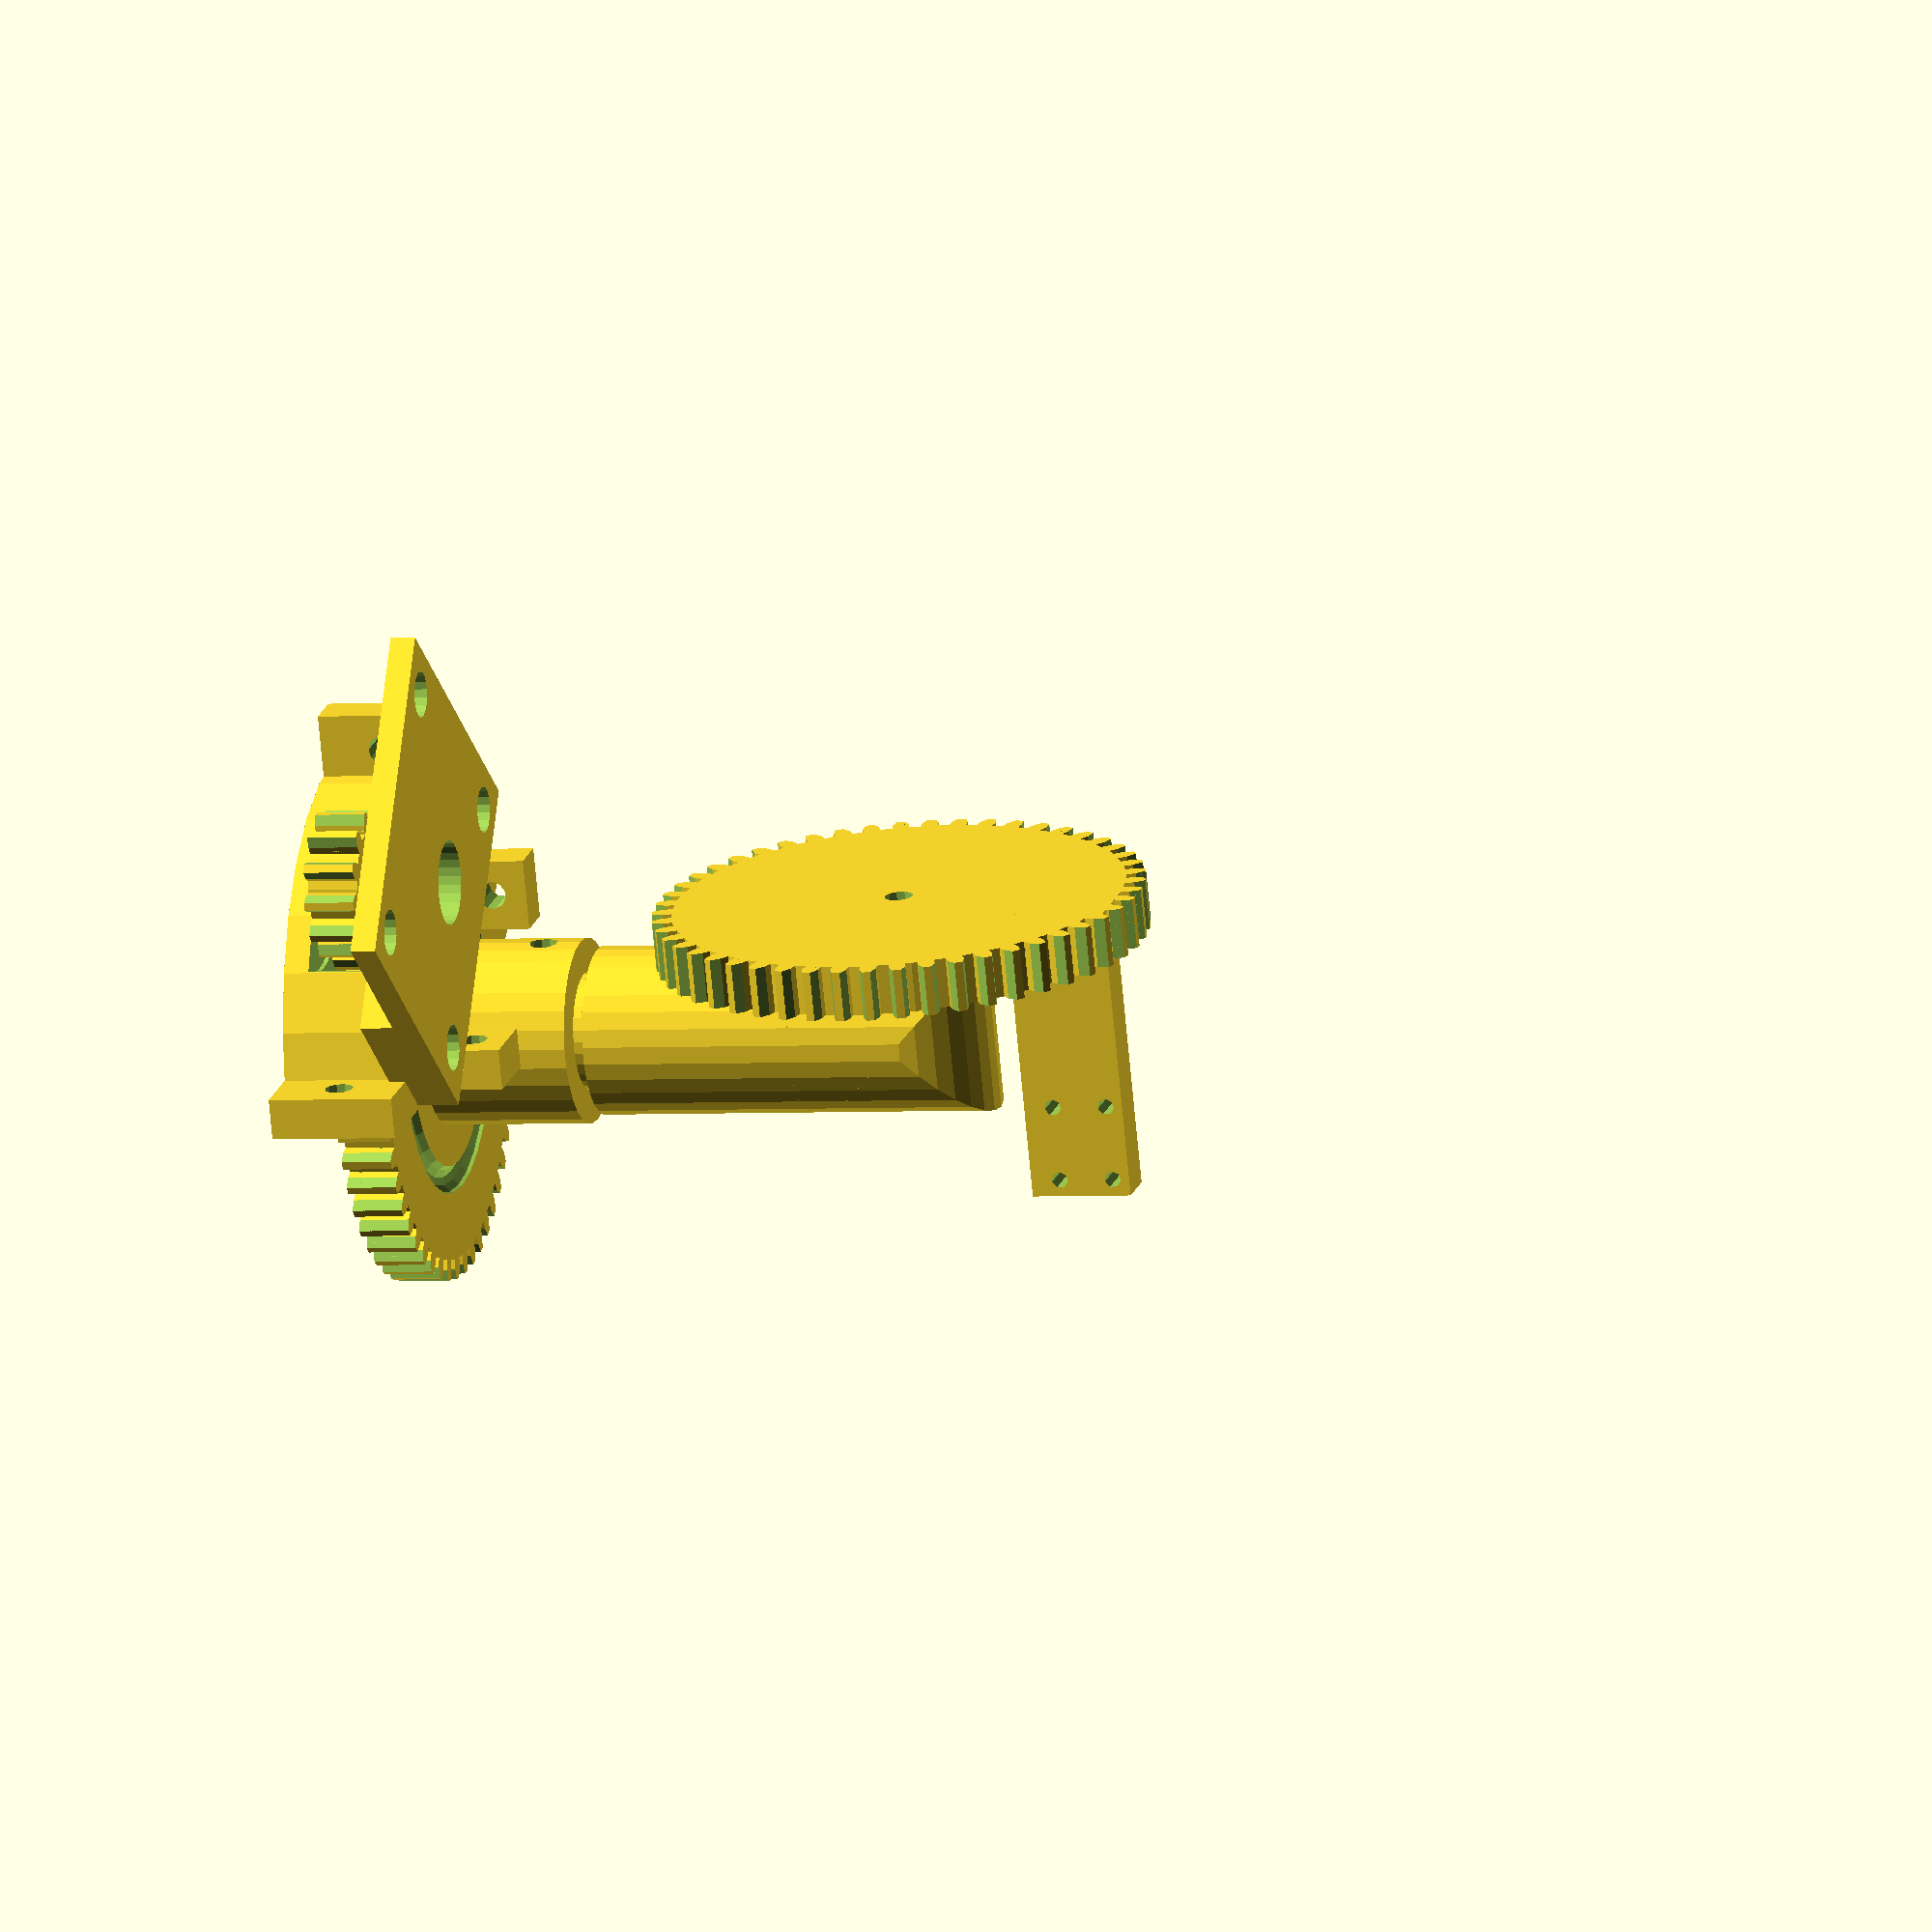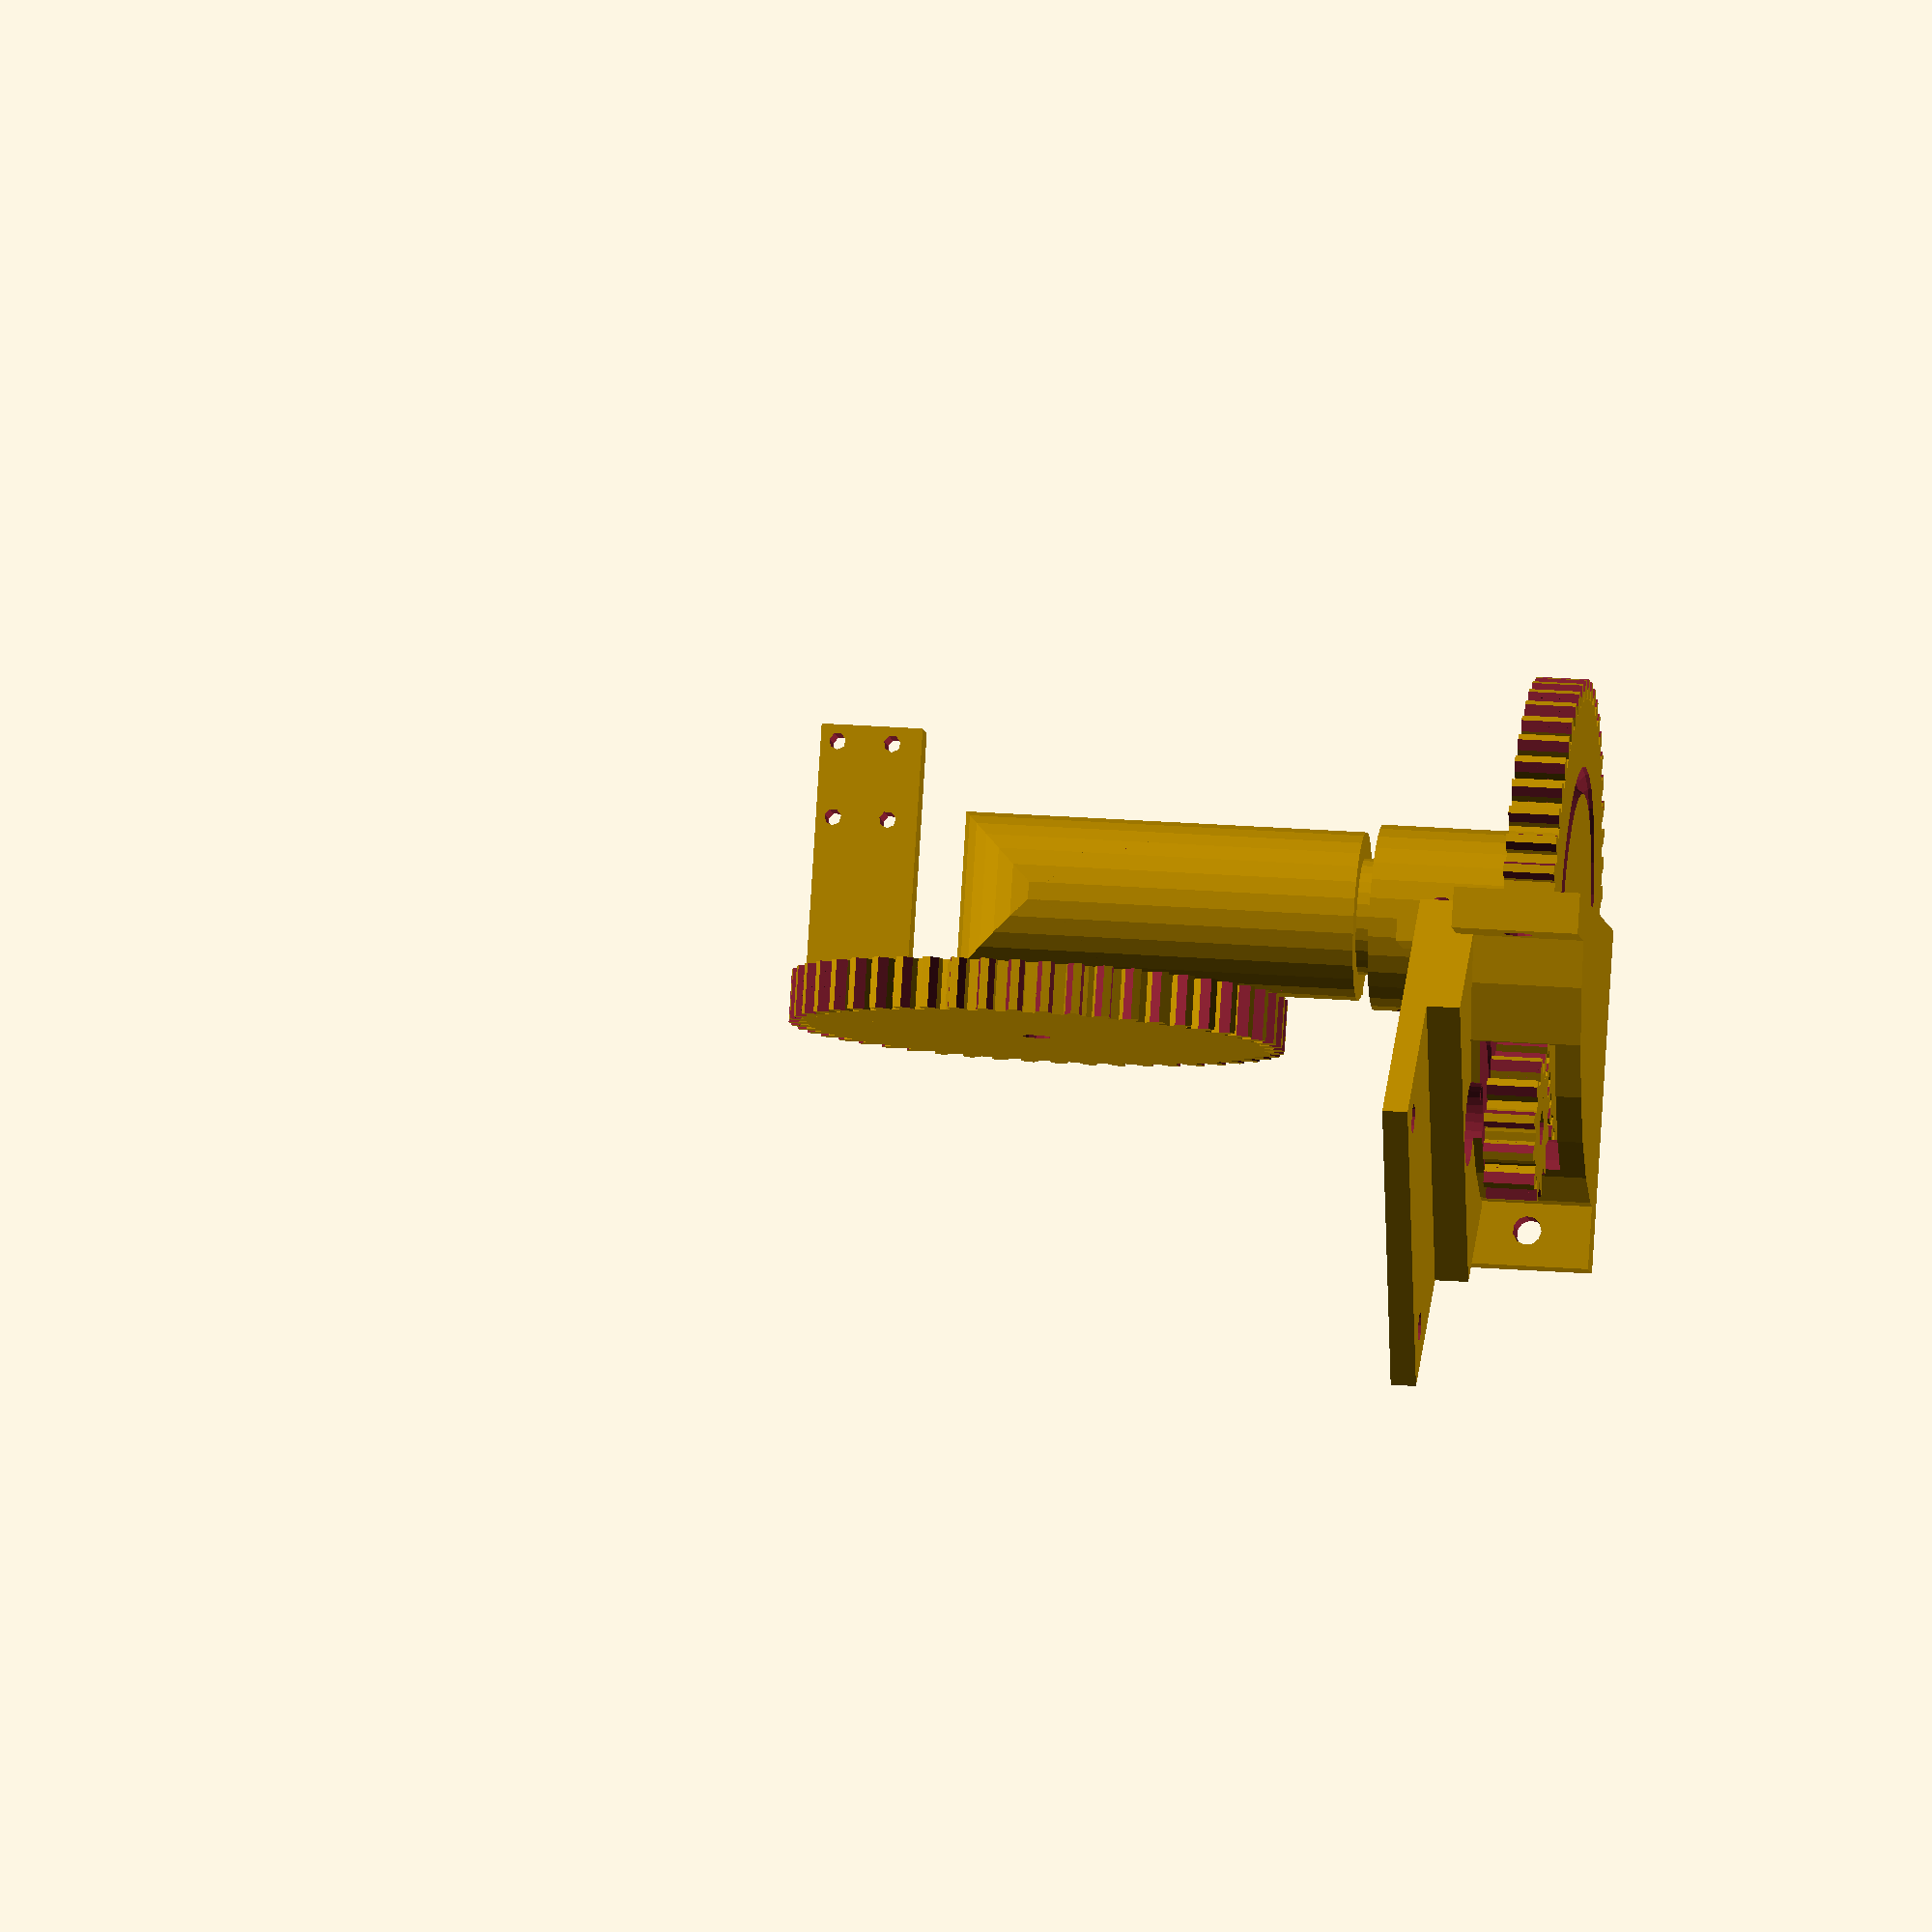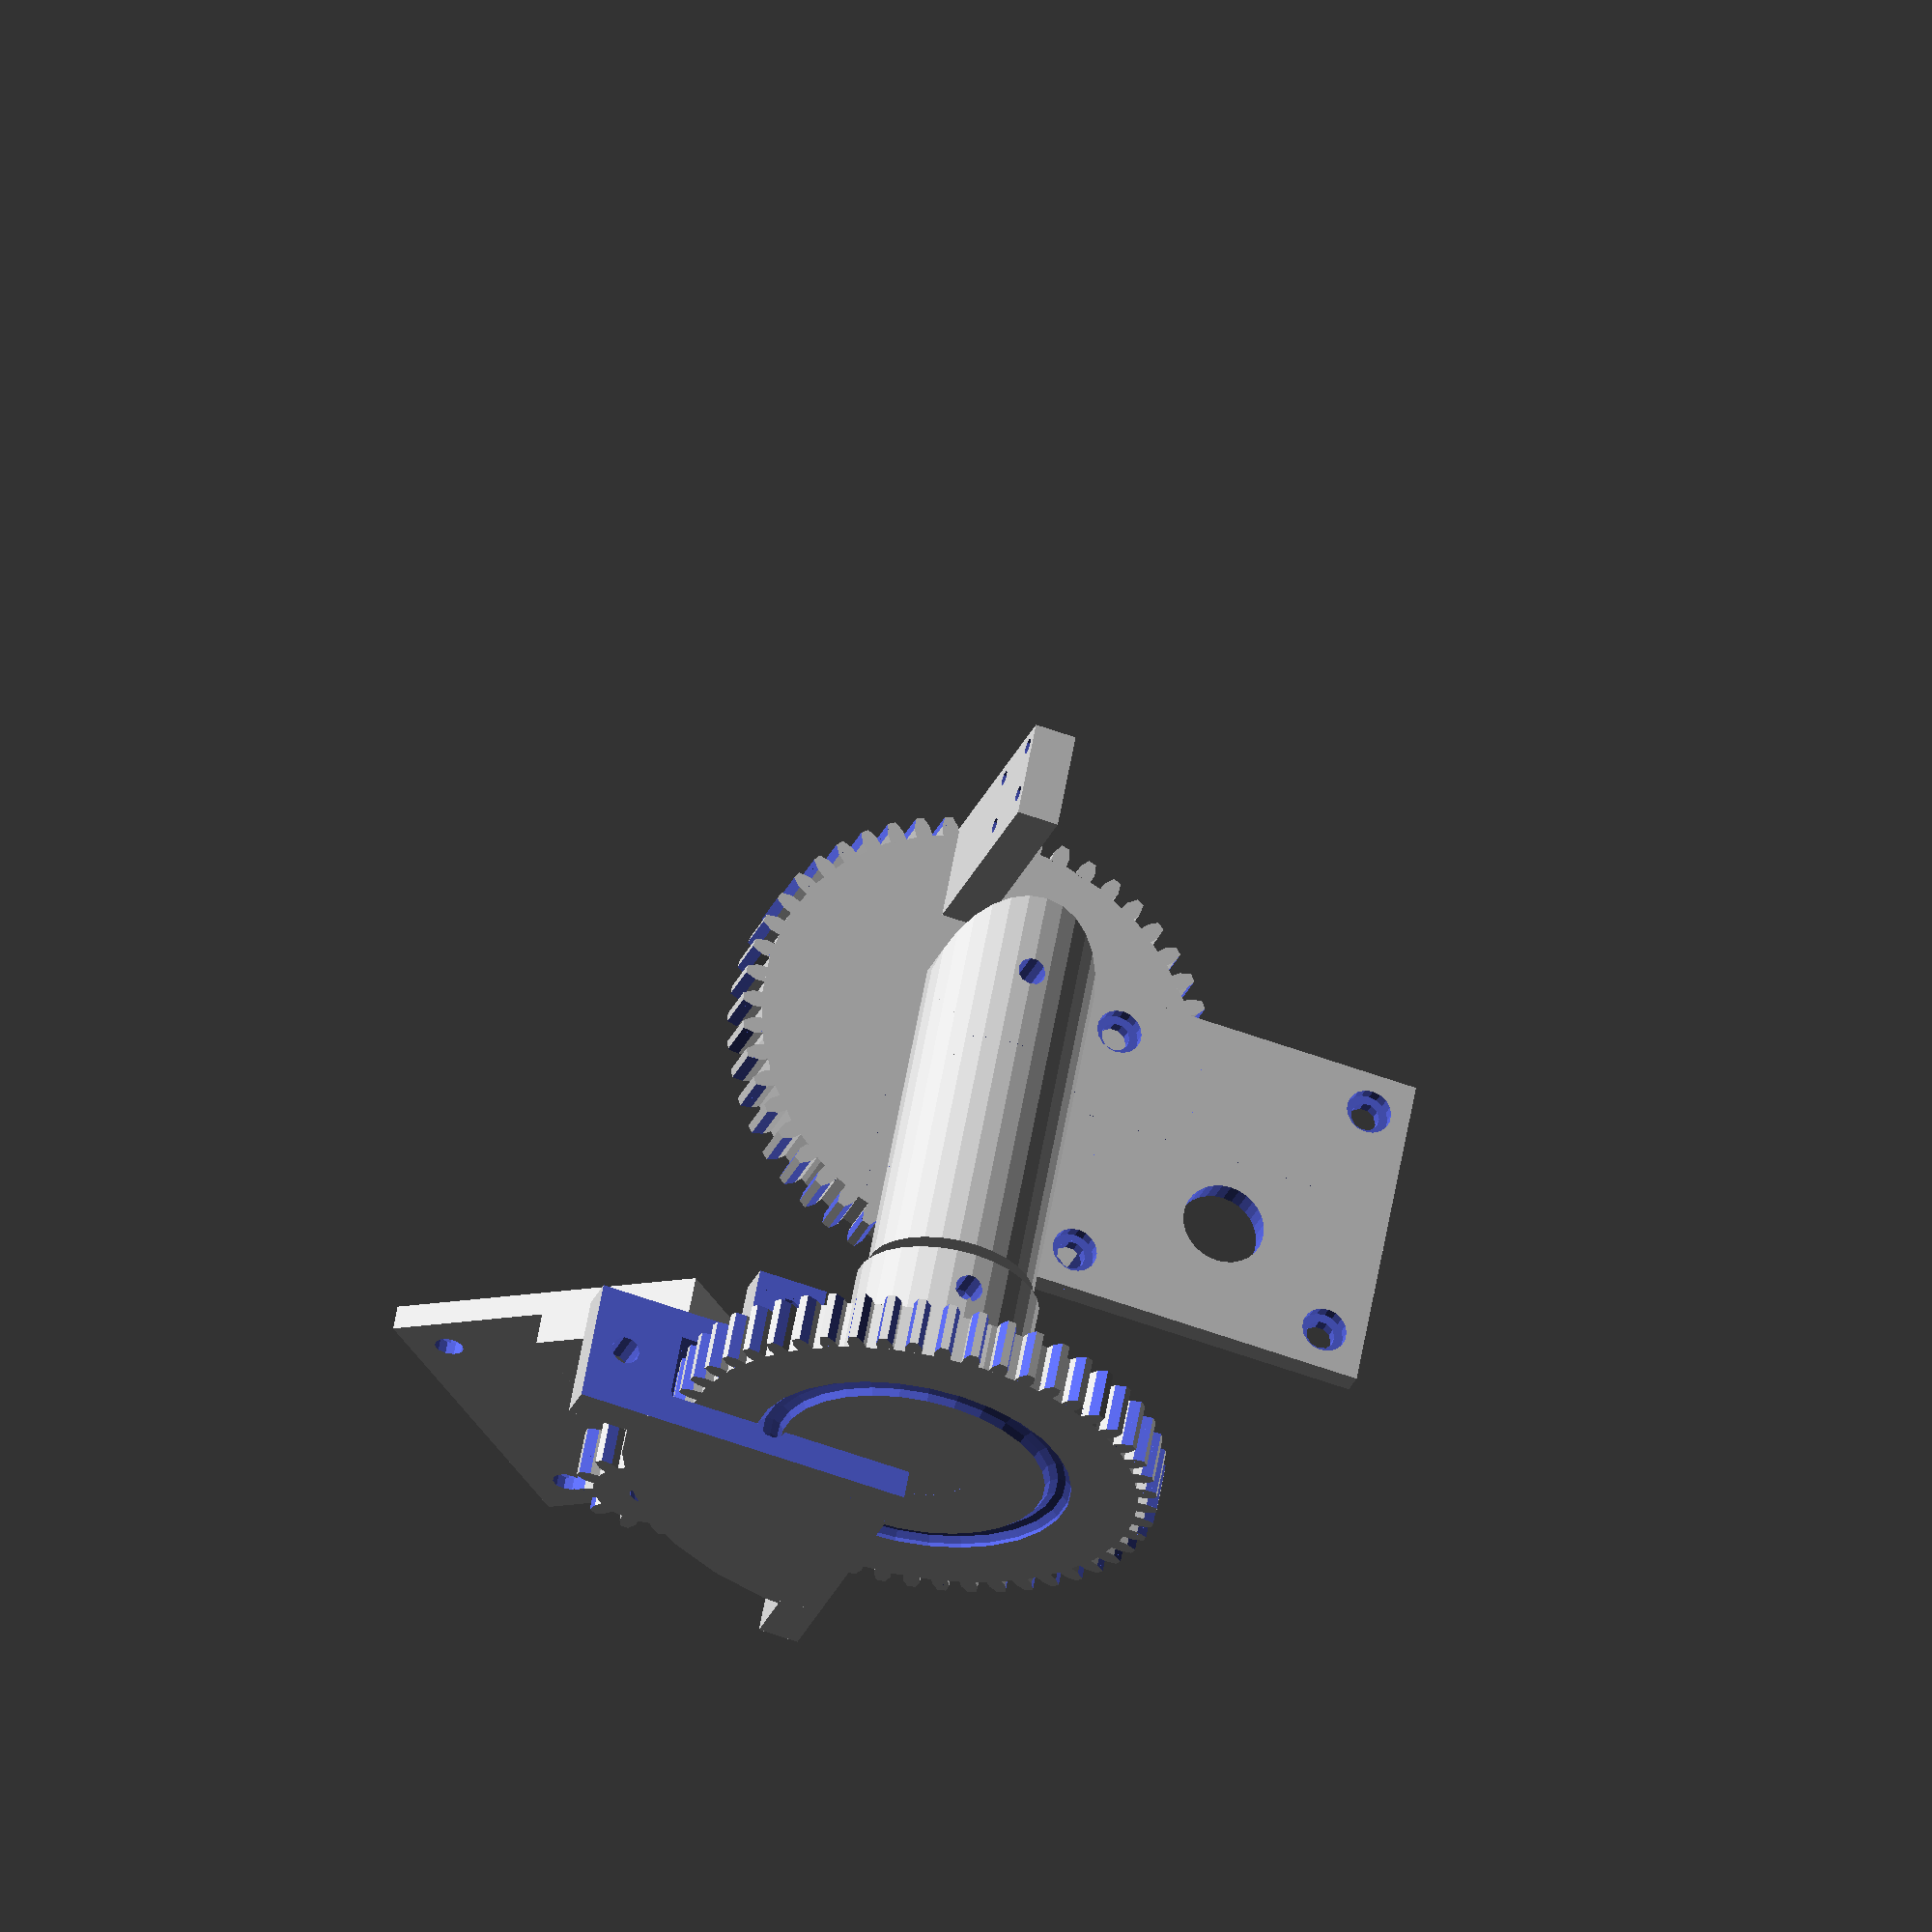
<openscad>
// ------- GEAR BASE CODE --------------
//Taken from forum.openscad.org/file/n11323/gearModule.scad and slightly adapted
module tooth(width, thickness, height){
  scale([width/5,thickness/5,height/10]){
    difference(){
      translate([-2.5,0,0])
      cube([5,5,10]);
      translate([5+1.25-2.5,0-1,0])
      rotate([0,-14.0362434,0])
        cube([5,5+2,12]);
      translate([0-1.25-2.5,0+5+1,0])
      rotate([0,-14.0362434,180])
        cube([5,5+2,12]);
    }
  }
}
module gear(toothNo, toothWidth, toothHeight, thickness,holeRadius,holeSides){
  radius = (toothWidth*1.7*toothNo)/3.141592653589793238/2;
  rotate([-90,0,0])
  difference(){
    union(){
      for(i=[0:toothNo]){
        rotate([0,(360/toothNo)*i,0])
        translate([0,0,radius-0.5])
          tooth(toothWidth,thickness,toothHeight);
      }
      translate([0,thickness,0])
      rotate([90,0,0])
        cylinder(r=radius, h=thickness);
    }
  translate([0,thickness+1,0])
  rotate([90,0,0])
    cylinder(r=holeRadius,h=thickness+2,$fn=holeSides);
  }
}

//This is just a common bolt size; it's not precise but rather based on slight over-print from my machine
quarterInchR = 3.4;

//-----------------------------------
// --------- Parameters -------------
//-----------------------------------
towerBaseGearZ = 12; //How tall/thick the pan gear is
towerBaseGearR = 55; //Roughly how big around the pan gear is
motorGearR = 13; //Roughly how big the gear that fits on the motor is
motorGearZ = towerBaseGearZ; //Same thickness as the pan gear
motorGearHoleR = 4.2; //The hole cut that the motor fits into; roughly 5/16" for this one.
motorGearHoleCutR = 3.3; //The motos has a flat side, how close is the flat part to the center at it's closest
motorGearBaseHoleR = motorGearR+8; //The hole cut in the base to make room for the motor's gear.
motorGearLocationZ = 25;
motorGearBaseHoleExtraZ = 3;
//WARNING: Motor location is tuned by hand, because the math of where it should be is hard (gear interactions and the triangles of it's location).
baseMotorXLocation = 59;
baseMotorYLocation = 59;
baseMotorZLocation = 19;
//END TODO
baseMotorExtraZ = 8;
panToothWidth = 4;
ballBearingR = quarterInchR;
racewayReducedDepth = 1;
racewayR = towerBaseGearR - 20;
//tmp = towerBaseGearR - 9;
//rad = (toothWidth*1.7*toothNo)/3.141592653589793238/2;
towerGearTeeth = floor(towerBaseGearR*2*3.141592653589793238/1.7/panToothWidth);
motorGearTeeth = floor(motorGearR*2*3.141592653589793238/1.7/panToothWidth);
panToothHeight = 5;

baseInnerGearR = towerBaseGearR + 6; //this is the gap between inside wall and gear, ish
baseInnerGearZ = towerBaseGearZ + 4*racewayReducedDepth; //This is applied 2x for each of the two raceways 
baseInnerAttachmentHoleR = racewayR - ballBearingR - 3;
//tmp2 = tmp = towerBaseGearR - 9 - ballBearingR - 3;
baseZWallThickness = 7;
baseZ = baseZWallThickness*2+baseInnerGearZ;
baseR = baseInnerGearR + 7;
baseSliceGap = 0.3; //Twice this is the gap between the four base pieces.

towerBaseAttachmentHoleR = quarterInchR;
towerBaseAttachmentHoleZStart = 18; //Where the holes begin, as measured from above the gear top
towerBaseAttachmentHoleZOffsets = 8; //Distance between holes
towerBaseAttachmentCylinderZ = 35; // Height of the tower
//towerBaseAttachmentCylinderOuterR = baseInnerAttachmentHoleR-2;
towerBaseAttachmentCylinderOuterR = 22;
towerBaseAttachmentCylinderInnerR = towerBaseAttachmentCylinderOuterR - 8;

baseTabHoleR = quarterInchR;
baseTabWallExtra = 5; //Space around the hole
//Center of where the hole is
baseTabThickness = 20; //Total thickness 
//The tabs that attach the different parts of the base to itself. 


tiltGearR = 55;
tiltGearWidth = 12;
tiltGearToothWidth = 4;
tiltGearToothHeight = 5;

tiltGearTeeth = floor(tiltGearR*2*3.141592653589793238/1.7/tiltGearToothWidth);

towerZ = 110;
towerMainPivotHoleR = quarterInchR;
towerMainPivotGap = 0.5;
towerTopToBaseZGap = 0.3; //Space between where the tower sits and the base
towerTopToBaseRGap = 0.2; //Space between the inner cylinder and hole it must fit in
towerTopR = 20;


//Tilt gear and platform are add-on specific for now.
//   Might as well just print them together; makes it easier to print laying down.
tiltPlatformX = 70;
tiltPlatformZ = 24; //Should be wider than camera holes
tiltPlatformY = 10;
tiltPlatformZGap=10; //How far above the pivot does it sit (room for bolts)
tiltPlatformYOffset = 10; //How far foreward of pivot does it attach
tittPlatformHoleR = quarterInchR;
tiltPlatformSupportY = 20;
tiltPlatformSupportHoleR = quarterInchR;
tiltPlatformSupportX = 6;
tiltPlatformSupportHoleY = quarterInchR*2; //There is one on each side

//Add-ons to the tilt platform
//  They can reference the platform's edges for easier coding
tiltPlatformXMin = tiltPlatformX-towerTopR-towerMainPivotGap-tiltGearWidth;
tiltPlatformYMax = tiltPlatformY/2.0+tiltPlatformYOffset;
tiltPlatformZMax = tiltPlatformZ+towerTopR+tiltPlatformZGap;

cameraHolesX = 18;
cameraHolesZ = 13;
cameraHoleR = 2;
cameraEdgeExtra = 4;
cameraZ = cameraHolesZ+cameraEdgeExtra*2.0; 
cameraX = cameraHolesX+cameraEdgeExtra*2.0; 
cameraY = 5; //Width

cameraCenterX = 55;
cameraYCutout = tiltPlatformY - 10; //How much Y to cut out
cameraXCutout = cameraHolesX/2.0 + 5; //how much X to cut out behind camera

//----------------------------------------
//------------ Motor Mounts---------------
//----------------------------------------
//Used on both the top and bottom section
enginePlateBoltX = 60;
enginePlateBoltY = 63;
enginePlateBoltRad = 3.5; //2.7;
enginePlateBoltExtraRad = 5.5;
enginePlateBoltExtraDepth = 3;
enginePlateX = enginePlateBoltX + 20;
enginePlateY = enginePlateBoltY + 20;
enginePlateZ = 6;
//Engine Axle output
engineOutX = 11; //Relative to center
engineOutY = -2.5;
engineOutRad = 20/2.0; //The pip on the engine

//Used in both Pan and Tilt unit
module motorGear()
{
    rotate([0,0,15])
    difference()
    {
        gear(motorGearTeeth,panToothWidth,panToothHeight,motorGearZ,0,4);
        difference()
        {
            cylinder(r=motorGearHoleR,h=50,center=true);
            translate([5+motorGearHoleCutR,0,0])
            cube([10,10,50],center=true);
        }
    }
}

//Used in both pan and tilt
module engineHoles()
{
    holeDepth = 20;
    //Holes for mounting to engine
            translate([enginePlateBoltX/2.0,enginePlateBoltY/2.0,0]) 
            {
                cylinder(r=enginePlateBoltRad,h=holeDepth,center=true);
                translate([0,0,-10-enginePlateZ+enginePlateBoltExtraDepth])
                cylinder(r=enginePlateBoltExtraRad,h=20,center=true);
            }
            translate([-enginePlateBoltX/2.0,enginePlateBoltY/2.0,0])
            {
                cylinder(r=enginePlateBoltRad,h=holeDepth,center=true);
                translate([0,0,-10-enginePlateZ+enginePlateBoltExtraDepth])
                cylinder(r=enginePlateBoltExtraRad,h=20,center=true);
            }
            translate([enginePlateBoltX/2.0,-enginePlateBoltY/2.0,0])
            {
                cylinder(r=enginePlateBoltRad,h=holeDepth,center=true);
                translate([0,0,-10-enginePlateZ+enginePlateBoltExtraDepth])
                cylinder(r=enginePlateBoltExtraRad,h=20,center=true);
            }
            translate([-enginePlateBoltX/2.0,-enginePlateBoltY/2.0,0])
            {
                cylinder(r=enginePlateBoltRad,h=holeDepth,center=true);
                translate([0,0,-10-enginePlateZ+enginePlateBoltExtraDepth])
                cylinder(r=enginePlateBoltExtraRad,h=20,center=true);
            }
            //Hole for engine output
            translate([engineOutX,engineOutY,-40])
            cylinder(r=engineOutRad,h=100,center=true);
            
            //Make sure there's nothing in the way of the gear
            translate([engineOutX,engineOutY,motorGearLocationZ-motorGearZ/2.0])
            cylinder(r=motorGearBaseHoleR,h=motorGearZ+motorGearBaseHoleExtraZ*2.0,center=true);
}

//Used only on the tilt unit... TODO: Clean and consolidate
module enginePlate()
{
    difference()
    {
        union()
        {
            //Plate mounting to engine
            translate([0,0,-enginePlateZ/2.0])
            cube([enginePlateX,enginePlateY,enginePlateZ],center=true);
            //Show the gear
            translate([engineOutX,engineOutY,motorGearLocationZ])
            motorGear();
        }
        union()
        {
            engineHoles();
        }
    }
}
//Used on the pan unit. This is split into several pieces in order to interact correctly with the base; e.g. extra padding on part of it, able to make cutouts of the base
module enginePanPlate()
{
    //Plate mounting to engine
    translate([0,0,-enginePlateZ/2.0])
    cube([enginePlateX,enginePlateY,enginePlateZ],center=true);
    //A little extra to hold it up on the base plate
    translate([enginePlateX/4.0,0,baseMotorExtraZ/2.0-0.1])
    cube([enginePlateX/2.0,enginePlateY,baseMotorExtraZ],center=true);
}
module enginePanGear()
{
    //Show the gear
    translate([engineOutX,engineOutY,motorGearLocationZ])
    motorGear();
}

//----------------------------------------
//-------------- TOWER BASE --------------
//----------------------------------------

//Where the ball-bearings will sit
module raceway()
{
    //There are raceways on the top and bottom so it can operate on an incline or even upside down.
            //Bottom raceway
            translate([0,0,towerBaseGearZ/2.0+racewayReducedDepth])
            rotate_extrude(convexity = 10)
            translate([racewayR, 0, 0])
            circle(r = ballBearingR);
            //Top raceway
            translate([0,0,-towerBaseGearZ/2.0-racewayReducedDepth])
            rotate_extrude(convexity = 10)
            translate([racewayR, 0, 0])
            circle(r = ballBearingR);
}
//The holes that attach the tower base to the tower top (not the base pieces to eachother)
module towerBaseAttachmentHoles()
{
    translate([0,0,towerBaseAttachmentHoleZStart])
    rotate([90,0,0])
    cylinder(r=towerBaseAttachmentHoleR,h=100,center=true);
    translate([0,0,towerBaseAttachmentHoleZStart+towerBaseAttachmentHoleZOffsets])
    rotate([0,90,0])
    cylinder(r=towerBaseAttachmentHoleR,h=100,center=true);
}
module towerBaseAttachment()
{
    difference()
    {
        translate([0,0,towerBaseAttachmentCylinderZ/2.0])
        cylinder(r=towerBaseAttachmentCylinderOuterR,h=towerBaseAttachmentCylinderZ,center=true);
        union()
        {
            cylinder(r=towerBaseAttachmentCylinderInnerR,h=100,center=true);
            towerBaseAttachmentHoles();
        }
    }
 }

module towerBase()
{
    difference()
    {
        union()
        {
            //The big gear on the bottom
            translate([0,0,towerBaseGearZ/2.0])
            gear(towerGearTeeth,panToothWidth,panToothHeight,towerBaseGearZ,0,4);
            //Attachment system
            translate([0,0,(towerBaseGearZ)/2.0-0.1])
            towerBaseAttachment();    
        }
        union()
        {
            raceway();
        }
    }
}

//The tabs that attach the base sections to eachother
module baseTabs()
{
    width = baseTabHoleR*2.0+baseTabWallExtra*2.0;
    thickness = baseTabThickness;
    //baseTabTopR = baseR-baseTabHoleR-baseTabWallExtra-2;
    baseTabTopR = baseInnerAttachmentHoleR+baseTabHoleR+baseTabWallExtra;
    baseTabTopZ = baseZ/2.0 + width/2.0 - 0.1;
    baseTabSideR = baseR+baseTabHoleR+baseTabWallExtra;
    baseTabSideZ = 0;
    for(i=[0:3])
    {
        rotate([0,0,i*90])
        {
            //Top
            translate([0,baseTabTopR,baseTabTopZ])
            {
                difference()
                {
                    cube([thickness,width,width],center=true);
                    rotate([0,90,0])
                    cylinder(r=baseTabHoleR,h=100,center=true);
                }
            }
            //Side
            translate([0,baseTabSideR-3,baseTabSideZ])
            {
                difference()
                {
                    cube([thickness,width,baseZ],center=true);
                    rotate([0,90,0])
                    cylinder(r=baseTabHoleR,h=100,center=true);
                }
            }
        }
    }
}

module base(sliceNumber)
{
    if( sliceNumber == 2)
    {
        translate([baseMotorXLocation,baseMotorYLocation,baseMotorZLocation]) //59, 17
        rotate([180,0,-135])
        {
            enginePanGear();
            difference()
            {
                enginePanPlate();
                engineHoles();
            }
        }
    }
    difference()
    {
        union()
        {
            translate([0,0,0])
            cylinder(r=baseR,h=baseZ,center=true);
            baseTabs();
        }
        union()
        {
            //Cutting out the main gear area
            cylinder(r=baseInnerGearR,h=baseInnerGearZ,center=true);
            raceway();
            translate([0,0,50])
            cylinder(r=baseInnerAttachmentHoleR,h=100,center=true);
            
            //Slice
            rotate([0,0,sliceNumber*90])
            //{
                union()
                {
                translate([100-baseSliceGap,0,0])
                cube([200,200,200],center=true);
                translate([0,100-baseSliceGap,0])
                cube([200,200,200],center=true);
                }
            //}
            
            if( sliceNumber == 2)
            {
                translate([baseMotorXLocation,baseMotorYLocation,baseMotorZLocation]) //59, 17
                rotate([180,0,-135])
                engineHoles();
            }
        }
    }
}

//----------------------------
//------- TOP SECTION --------
//----------------------------
module towerMainPivotHole()
{
    rotate([0,90,0])
            cylinder(r=towerMainPivotHoleR,h=100,center=true);
}
module towerTop()
{
    //EnginePlate
    translate([8,-60,-26])
    rotate([0,90,0])
    enginePlate();
    difference()
    {
        union()
        {
            //Inner cylinder
            translate([0,0,-towerZ/2.0])
            cylinder(r=towerBaseAttachmentCylinderInnerR-towerTopToBaseRGap,h=towerZ,center=true);
            //Outer Cylinder
            outerZ = towerZ-towerBaseAttachmentCylinderZ+towerTopToBaseZGap;
            translate([0,0,-outerZ/2.0])
            cylinder(r=towerTopR,h=outerZ,center=true);
            //Top
            rotate([0,90,0])
            cylinder(r=towerTopR,h=towerTopR*2.0+1,center=true);
        }
        union()
        {
            towerMainPivotHole();
            //Cutting cylinder
            translate([0,0,100-towerTopR])
            difference()
            {
                cylinder(r=50,h=200,center=true);
                cylinder(r=towerTopR, h=210,center=true);
            }
            //The attachment holes
            translate([0,0,-towerZ+towerTopToBaseZGap])
            towerBaseAttachmentHoles();
        }
    }
}

module cameraCutout()
{
    union()
    {
    //Holes
    translate([cameraHolesX/2.0,0,cameraHolesZ/2.0])
     rotate([90,0,0])
      cylinder(r=cameraHoleR,h=100,center=true);
    translate([cameraHolesX/2.0,0,-cameraHolesZ/2.0])
     rotate([90,0,0])
      cylinder(r=cameraHoleR,h=100,center=true);
    translate([-cameraHolesX/2.0,0,cameraHolesZ/2.0])
     rotate([90,0,0])
      cylinder(r=cameraHoleR,h=100,center=true);
    translate([-cameraHolesX/2.0,0,-cameraHolesZ/2.0])
     rotate([90,0,0])
      cylinder(r=cameraHoleR,h=100,center=true);
    //TODO: For now, we just make the platform thin and figure it out
    //later we'll make it long, add a support
    }
}

module cameraAndLaserPlatform()
{
    difference()
    {
        //The platform
        translate([tiltPlatformX/2.0-tiltPlatformXMin,-tiltPlatformY/2.0+tiltPlatformYMax,-tiltPlatformZ/2.0+tiltPlatformZMax])
        cube([tiltPlatformX,tiltPlatformY,tiltPlatformZ],center=true);
        //The camera
        translate([-tiltPlatformXMin+cameraX/2.0,tiltPlatformYMax-cameraY/2.0,tiltPlatformZMax-cameraZ/2.0])
        cameraCutout();
    }    
}


//Tilt platform itself
module tiltUnit()
{
    difference()
    {
        union()
        {
            //The gear
            translate([tiltGearWidth+towerMainPivotGap+towerTopR,0,0])
            rotate([0,90,0])
            gear(tiltGearTeeth,tiltGearToothWidth,tiltGearToothHeight,tiltGearWidth,0,4);
            //The platform
            //translate([-tiltPlatformX/2.0+towerTopR+towerMainPivotGap+.1,0,towerTopR+tiltPlatformZGap+tiltPlatformZ/2.0])
            //cube([tiltPlatformX,tiltPlatformY,tiltPlatformZ],center=true);
            //Things on the platform
            cameraAndLaserPlatform();
        }
        union()
        {
            towerMainPivotHole();
        }
    }
}

//------------------------------------
//-------- MODULES TO PRINT ----------
//------------------------------------
towerTop();
tiltUnit();

//enginePanGear();
//difference()
{
  //  enginePanPlate();
//    engineHoles();
}
translate([0,0,-120])
{
 //base(0);
 //base(1);
 base(2);
 //base(3);
 towerBase();
}

</openscad>
<views>
elev=182.2 azim=69.8 roll=254.2 proj=o view=wireframe
elev=333.2 azim=57.1 roll=96.6 proj=o view=solid
elev=119.4 azim=251.7 roll=349.9 proj=o view=wireframe
</views>
